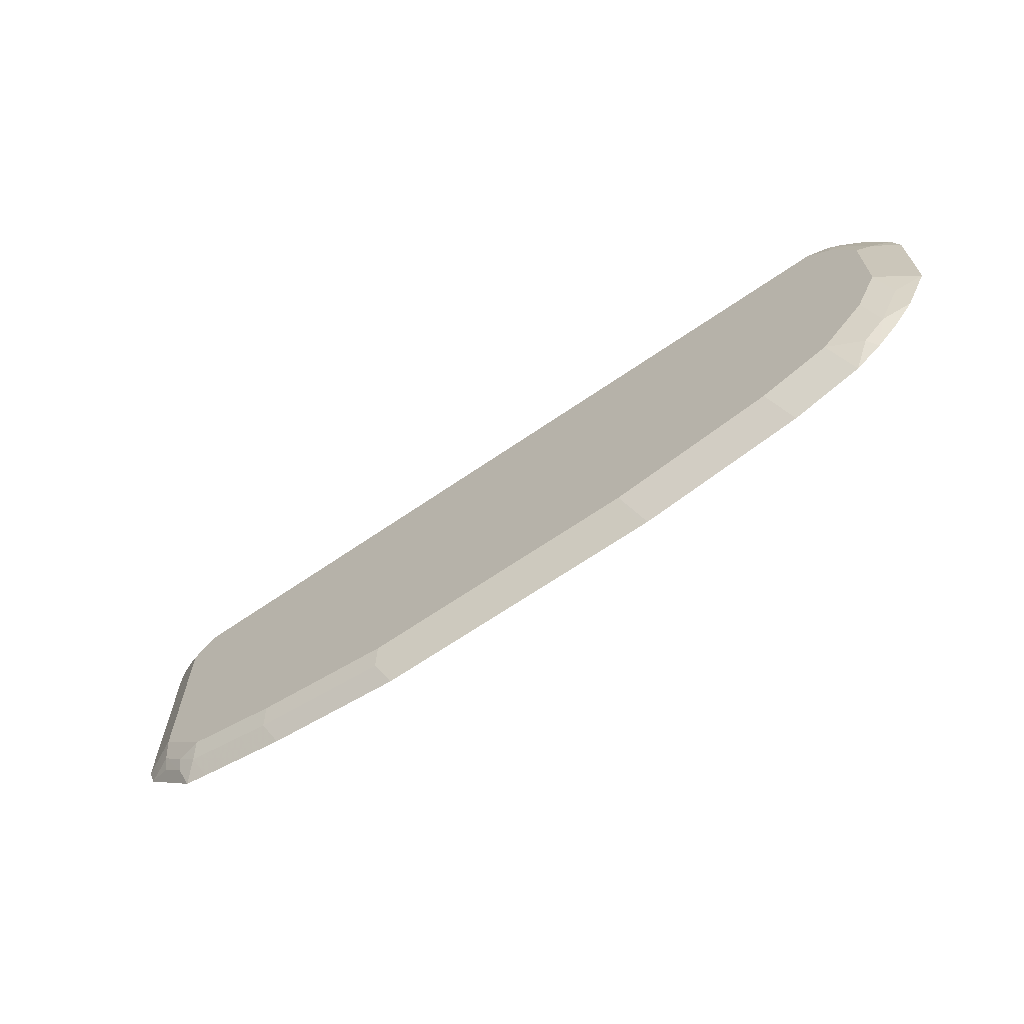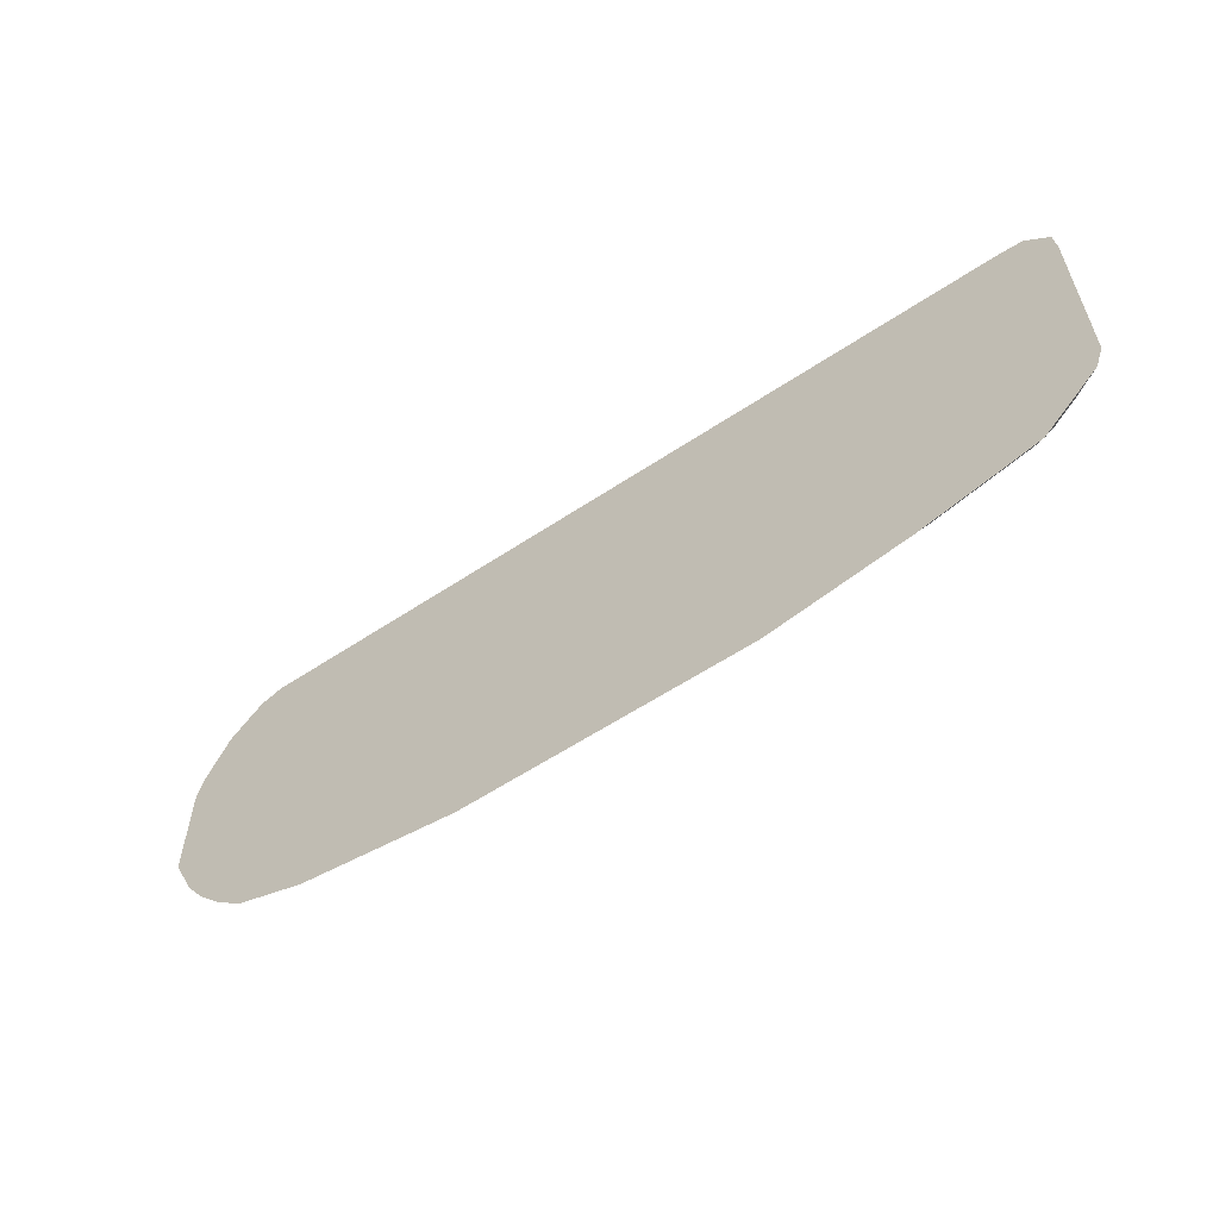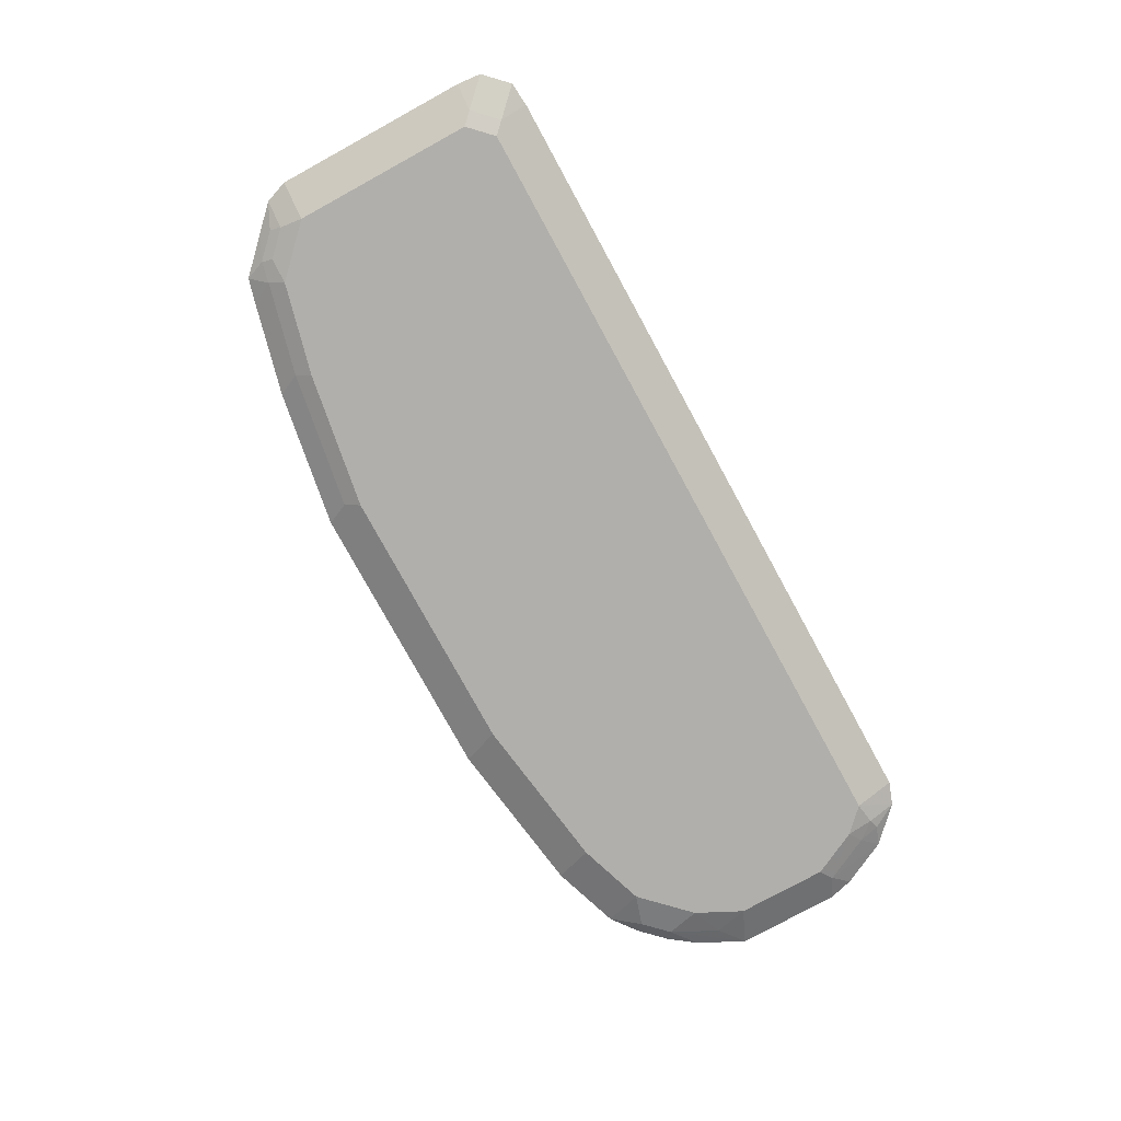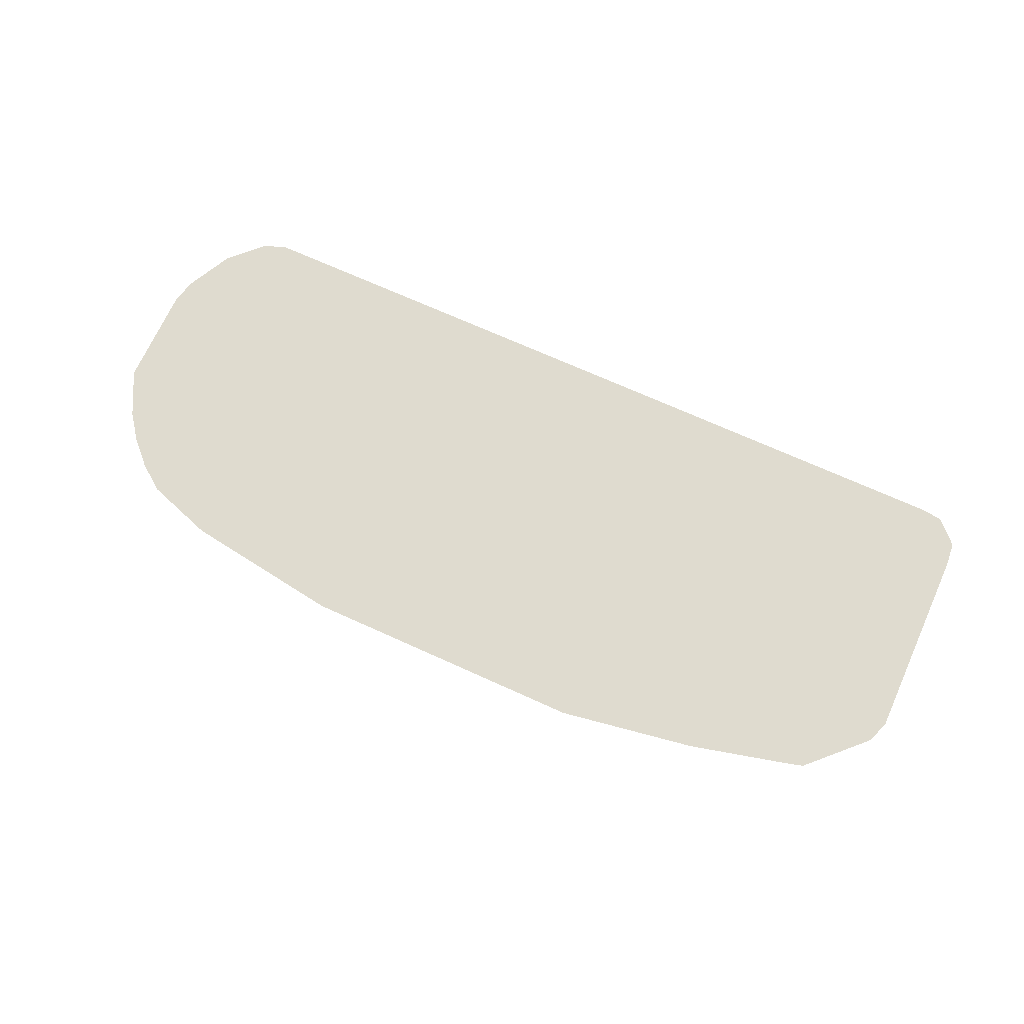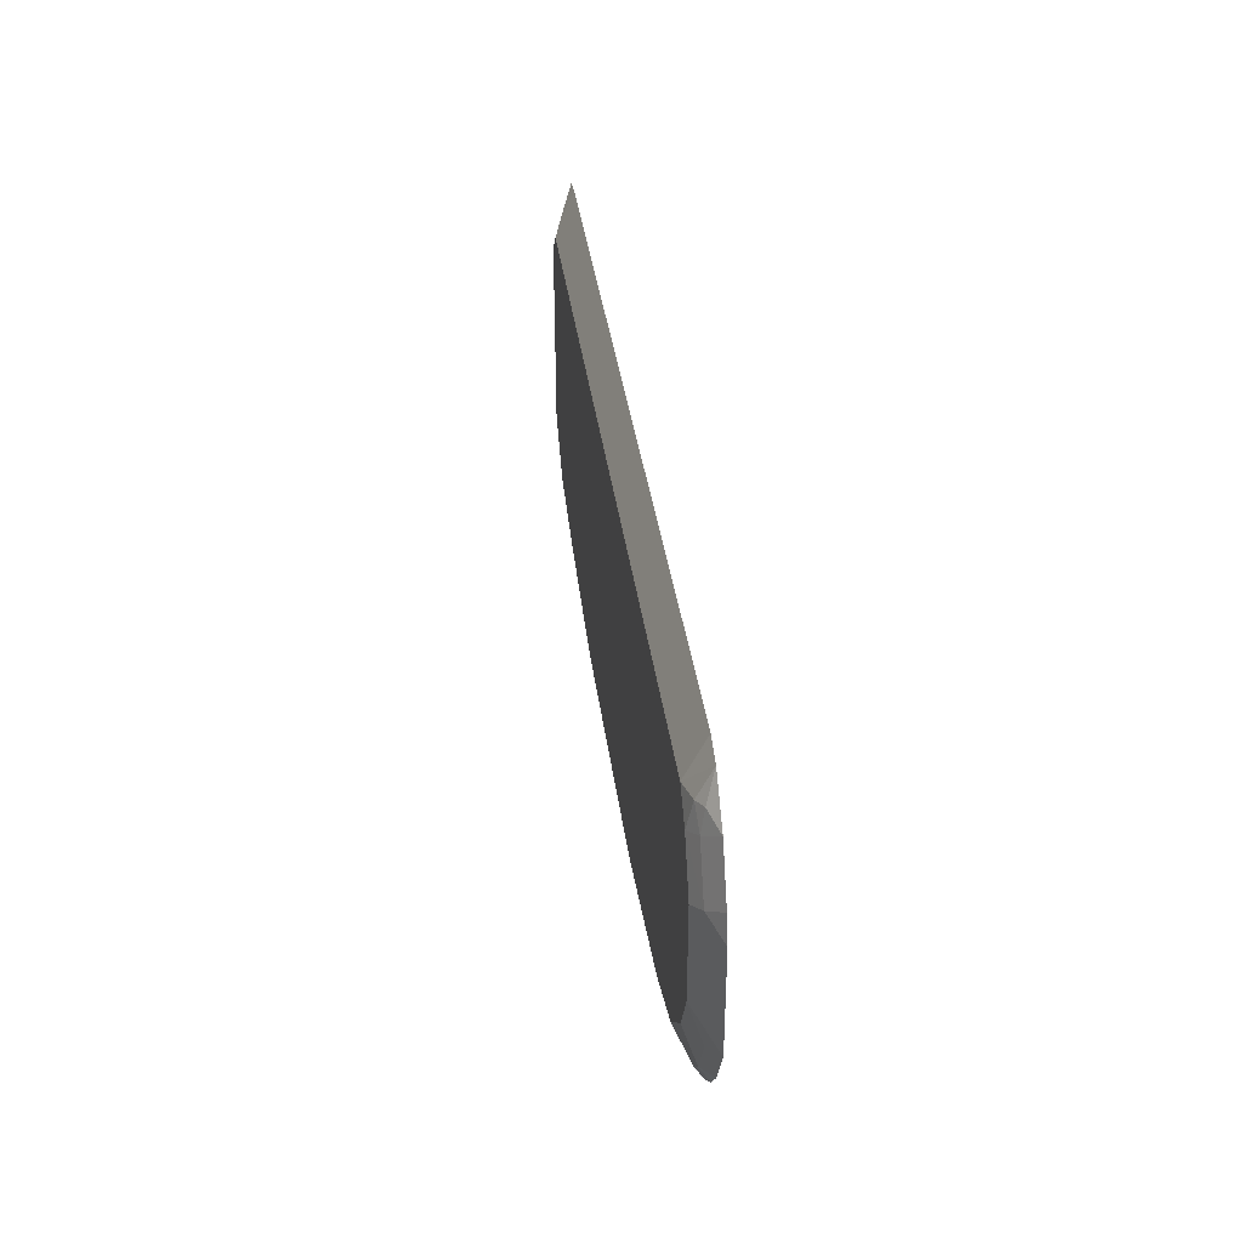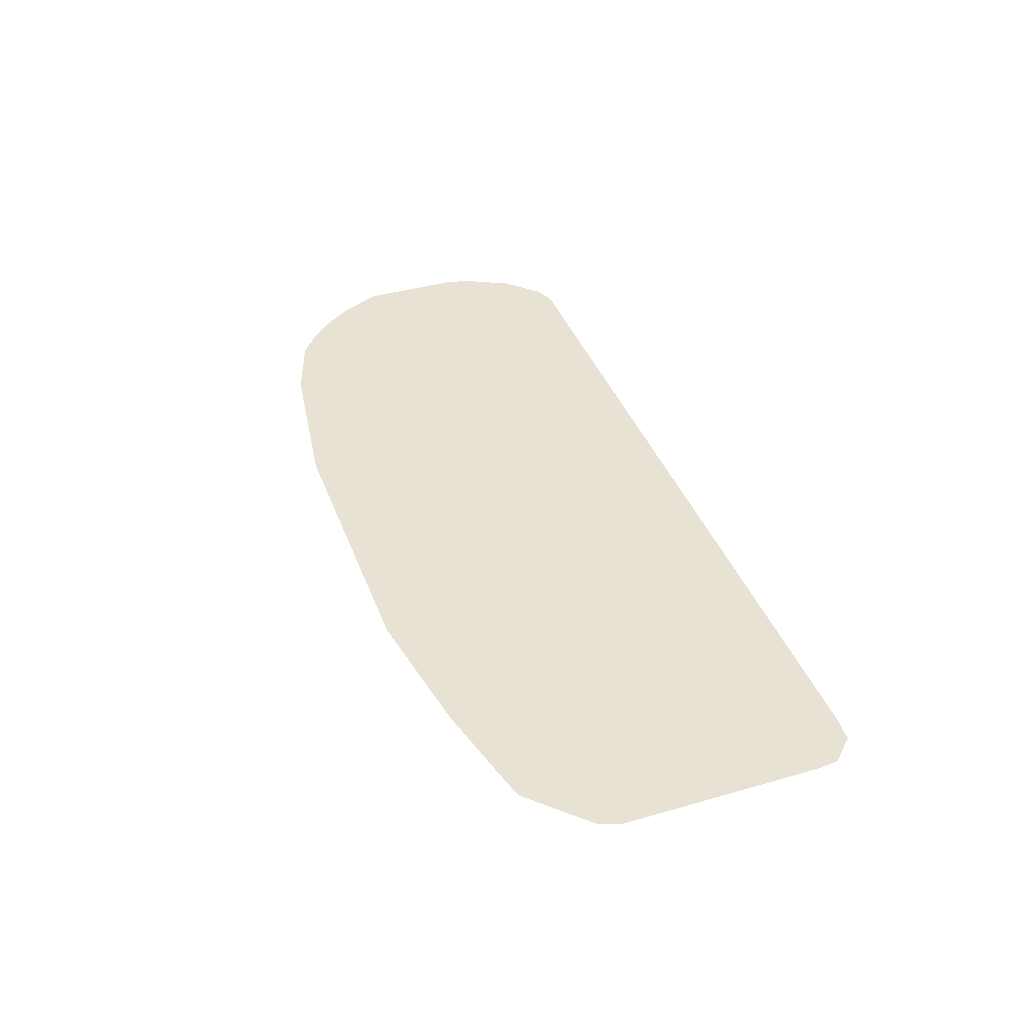
<metadata>
{"format":"obj","ext":"obj","renderer":"f3d","projection":"perspective","resolution":1024,"background":"white","views":[{"elev":-66.3,"azim":-145.3,"up":"+Y"},{"elev":-58.1,"azim":34.6,"up":"+Y"},{"elev":-78.1,"azim":118.7,"up":"+Z"},{"elev":70.3,"azim":24.4,"up":"+Z"},{"elev":36.8,"azim":-97.4,"up":"+Y"},{"elev":39.9,"azim":70.4,"up":"+Z"}]}
</metadata>
<code>
v 0.3586 -0.516 -0.1662
v 0.38 -0.518 -0.1662
v 0.3571 -0.5408 -0.1786
v 0.3469 -0.5511 -0.1837
v 0.3469 -0.5238 -0.1701
v -0.3469 -0.516 -0.1662
v 0.4003 -0.5384 -0.1662
v 0.3775 -0.5612 -0.1786
v 0.3673 -0.5714 -0.1837
v -0.3469 -0.5511 -0.1837
v -0.3469 -0.5238 -0.1701
v -0.3673 -0.5234 -0.1662
v 0.4023 -0.5598 -0.1662
v 0.4023 -0.7347 -0.1662
v 0.3809 -0.7347 -0.1769
v 0.3673 -0.7347 -0.1837
v -0.3673 -0.5714 -0.1837
v -0.3673 -0.5485 -0.1786
v -0.3775 -0.5459 -0.1735
v -0.3965 -0.5525 -0.1662
v 0.395 -0.7551 -0.1662
v 0.3469 -0.7551 -0.1837
v 0.3699 -0.7551 -0.1786
v -0.3877 -0.6123 -0.1837
v -0.4013 -0.6055 -0.1769
v -0.3809 -0.5646 -0.1769
v -0.4168 -0.5933 -0.1662
v 0.3746 -0.7755 -0.1662
v 0.3724 -0.7653 -0.1735
v 0.3265 -0.7755 -0.1837
v 0.352 -0.7857 -0.1735
v 0.3494 -0.7755 -0.1786
v -0.3877 -0.6938 -0.1837
v -0.4013 -0.6871 -0.1769
v -0.4227 -0.6152 -0.1662
v 0.3455 -0.8046 -0.1662
v 0.3333 -0.7891 -0.1769
v 0.2448 -0.7959 -0.1837
v -0.3673 -0.7347 -0.1837
v -0.3979 -0.7245 -0.1735
v -0.4227 -0.7085 -0.1662
v 0.3236 -0.8105 -0.1662
v 0.2516 -0.8095 -0.1769
v 0.1292 -0.8299 -0.1769
v 0.1224 -0.8163 -0.1837
v -0.3775 -0.7653 -0.1735
v -0.3265 -0.7755 -0.1837
v -0.3639 -0.7517 -0.1803
v -0.4023 -0.7492 -0.1662
v 0.2419 -0.8309 -0.1662
v 0.1195 -0.8513 -0.1662
v 0.1156 -0.8435 -0.1701
v -0.1224 -0.8163 -0.1837
v -0.3848 -0.7726 -0.1662
v -0.3936 -0.7609 -0.1662
v -0.3571 -0.7857 -0.1735
v -0.3644 -0.793 -0.1662
v -0.3411 -0.8105 -0.1662
v -0.3435 -0.7721 -0.1803
v -0.2653 -0.7959 -0.1837
v -0.137 -0.8513 -0.1662
v -0.1292 -0.8435 -0.1701
v -0.2799 -0.8309 -0.1662
f 25 41 35
f 25 35 27
f 28 36 31
f 30 32 37
f 30 37 43
f 31 37 32
f 31 36 37
f 33 39 40
f 33 40 41
f 36 42 37
f 33 41 34
f 30 43 38
f 25 34 41
f 21 31 29
f 24 33 34
f 23 31 32
f 23 29 31
f 22 32 30
f 22 23 32
f 21 29 23
f 21 28 31
f 20 25 27
f 20 26 25
f 19 26 20
f 17 26 18
f 37 42 50
f 18 26 19
f 24 34 25
f 37 50 43
f 47 58 56
f 38 44 45
f 56 58 57
f 17 25 26
f 53 63 60
f 53 61 63
f 53 62 61
f 51 62 52
f 51 61 62
f 47 63 58
f 47 60 63
f 47 56 59
f 46 57 54
f 46 56 57
f 46 59 56
f 38 43 44
f 46 48 59
f 46 54 55
f 45 62 53
f 45 52 62
f 44 50 51
f 44 52 45
f 44 51 52
f 43 50 44
f 41 46 49
f 40 46 41
f 39 48 46
f 39 59 48
f 39 47 59
f 39 46 40
f 46 55 49
f 17 24 25
f 4 17 10
f 16 21 23
f 1 7 2
f 1 13 7
f 1 14 13
f 1 21 14
f 1 28 21
f 1 36 28
f 1 42 36
f 1 50 42
f 1 51 50
f 1 61 51
f 1 63 61
f 1 58 63
f 1 57 58
f 1 54 57
f 1 55 54
f 1 41 49
f 1 35 41
f 1 27 35
f 1 20 27
f 1 12 20
f 1 6 12
f 1 11 6
f 1 5 11
f 1 4 5
f 1 3 4
f 1 2 3
f 16 23 22
f 2 7 8
f 2 8 3
f 1 49 55
f 4 8 9
f 15 21 16
f 3 8 4
f 14 21 15
f 12 19 20
f 12 18 19
f 10 12 11
f 10 18 12
f 8 16 9
f 8 15 16
f 8 14 15
f 8 13 14
f 7 13 8
f 6 11 12
f 10 17 18
f 4 10 11
f 4 16 22
f 4 11 5
f 4 22 30
f 4 30 38
f 4 45 53
f 4 53 60
f 4 38 45
f 4 60 47
f 4 47 39
f 4 39 33
f 4 33 24
f 4 24 17
f 4 9 16

</code>
